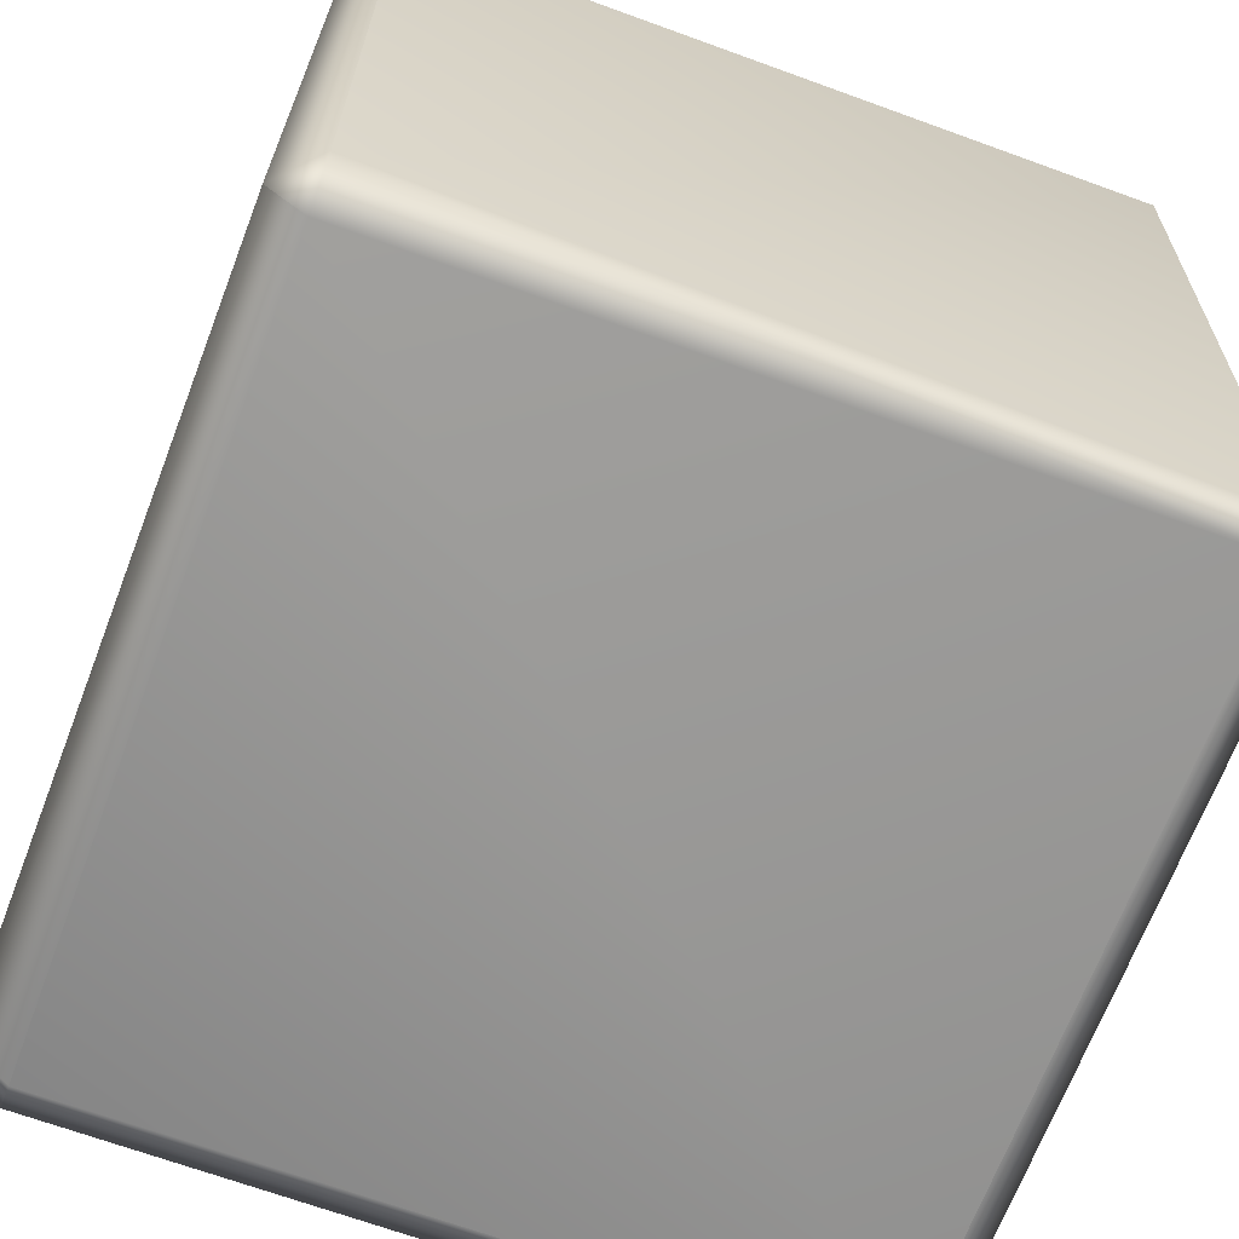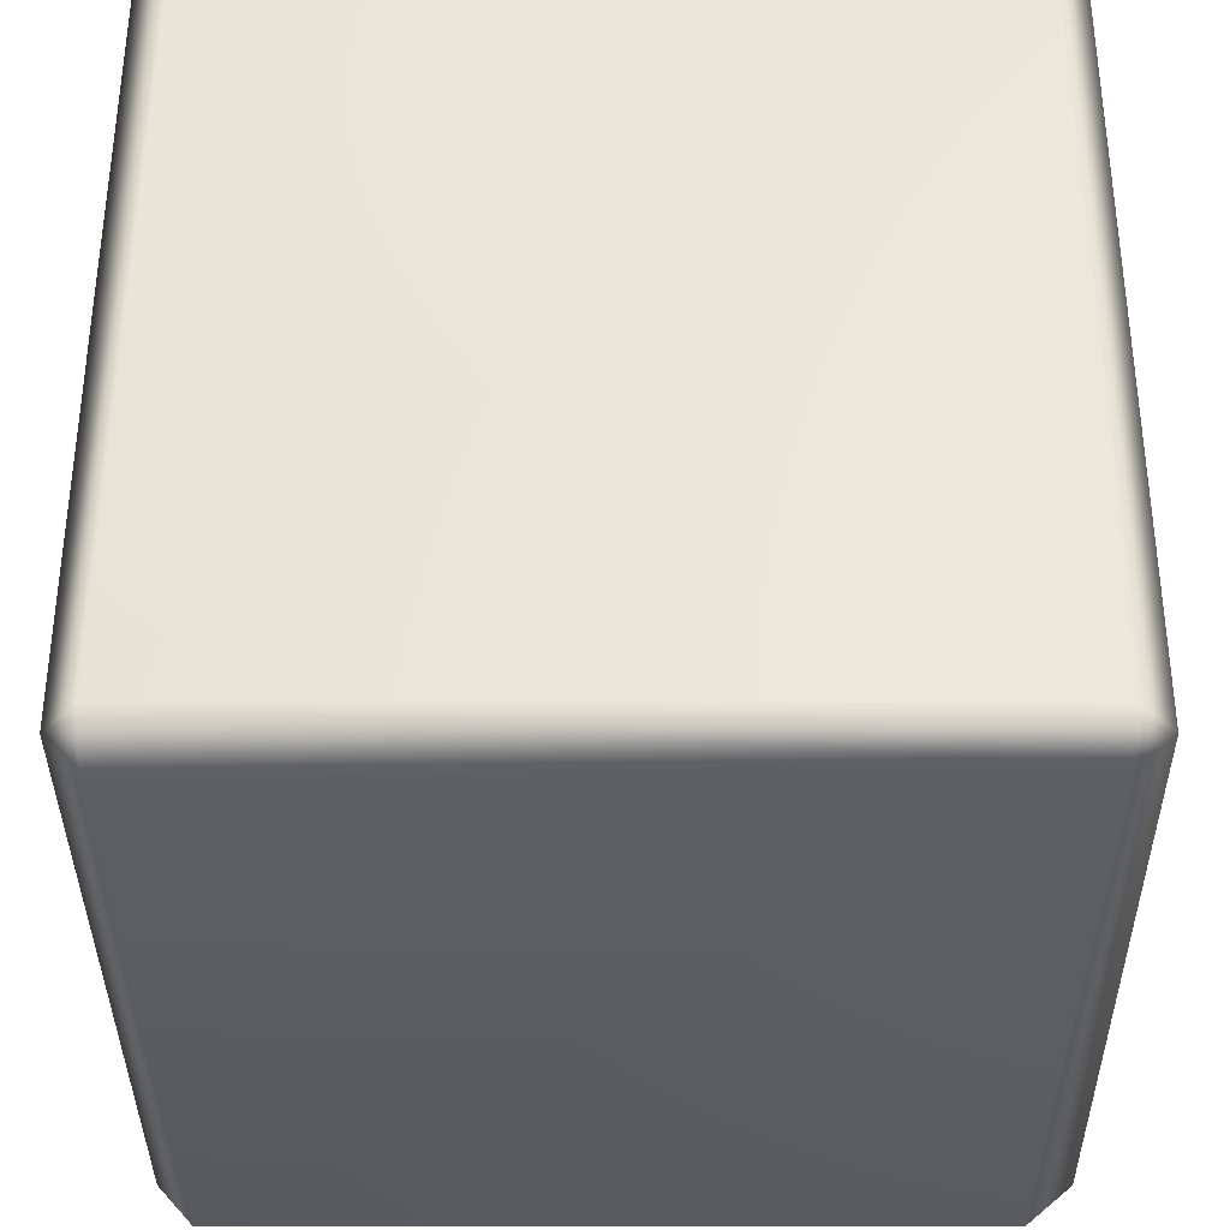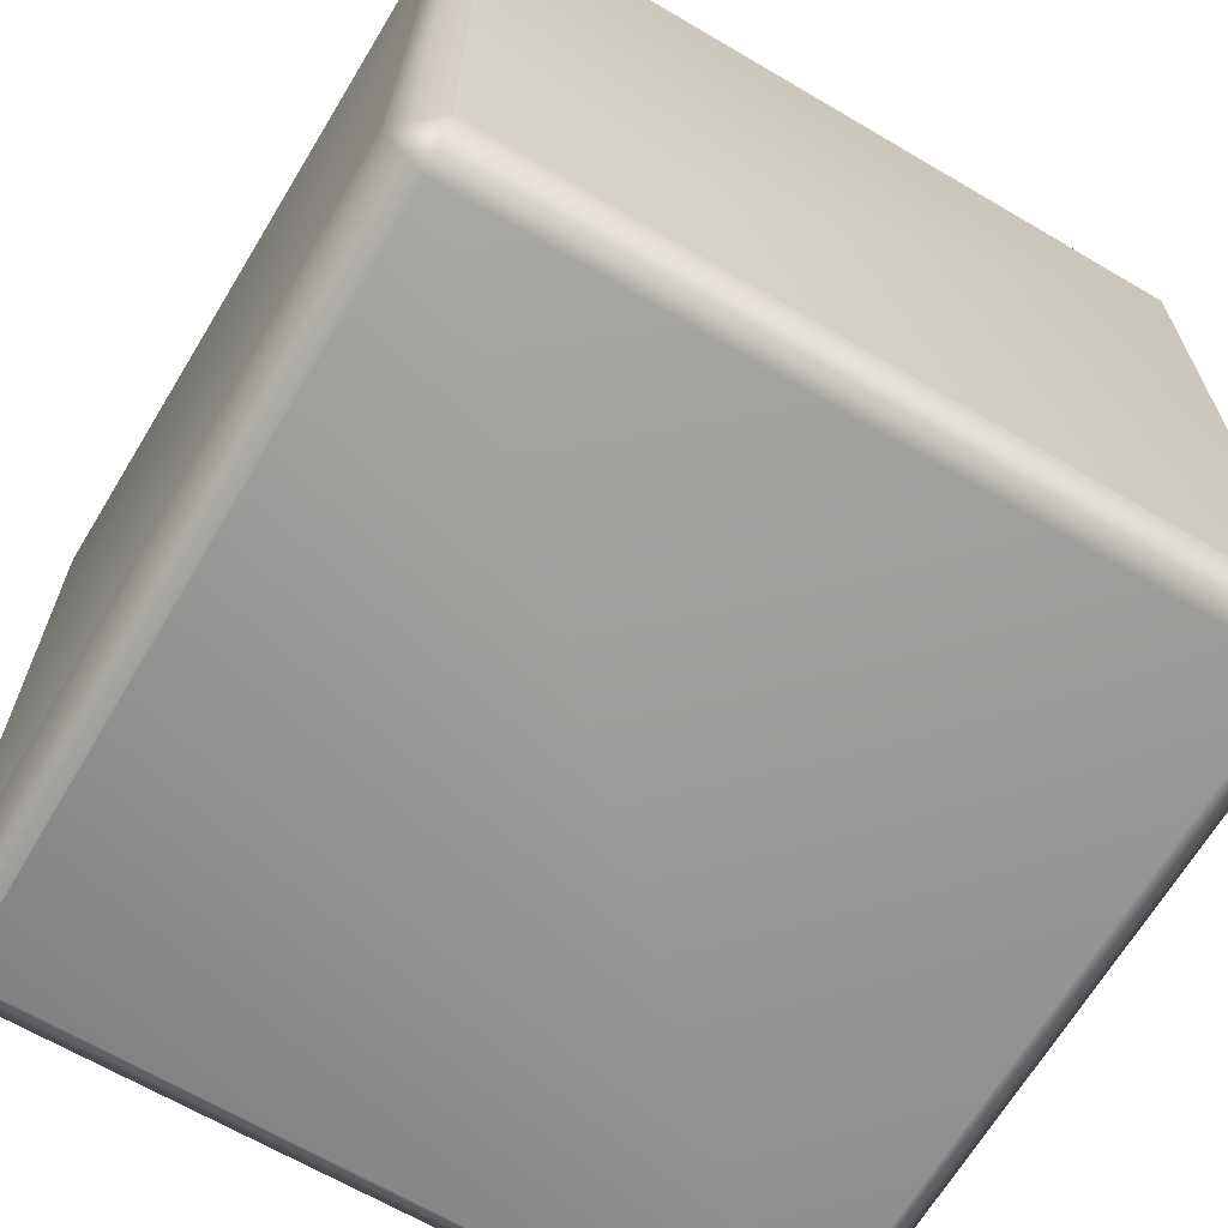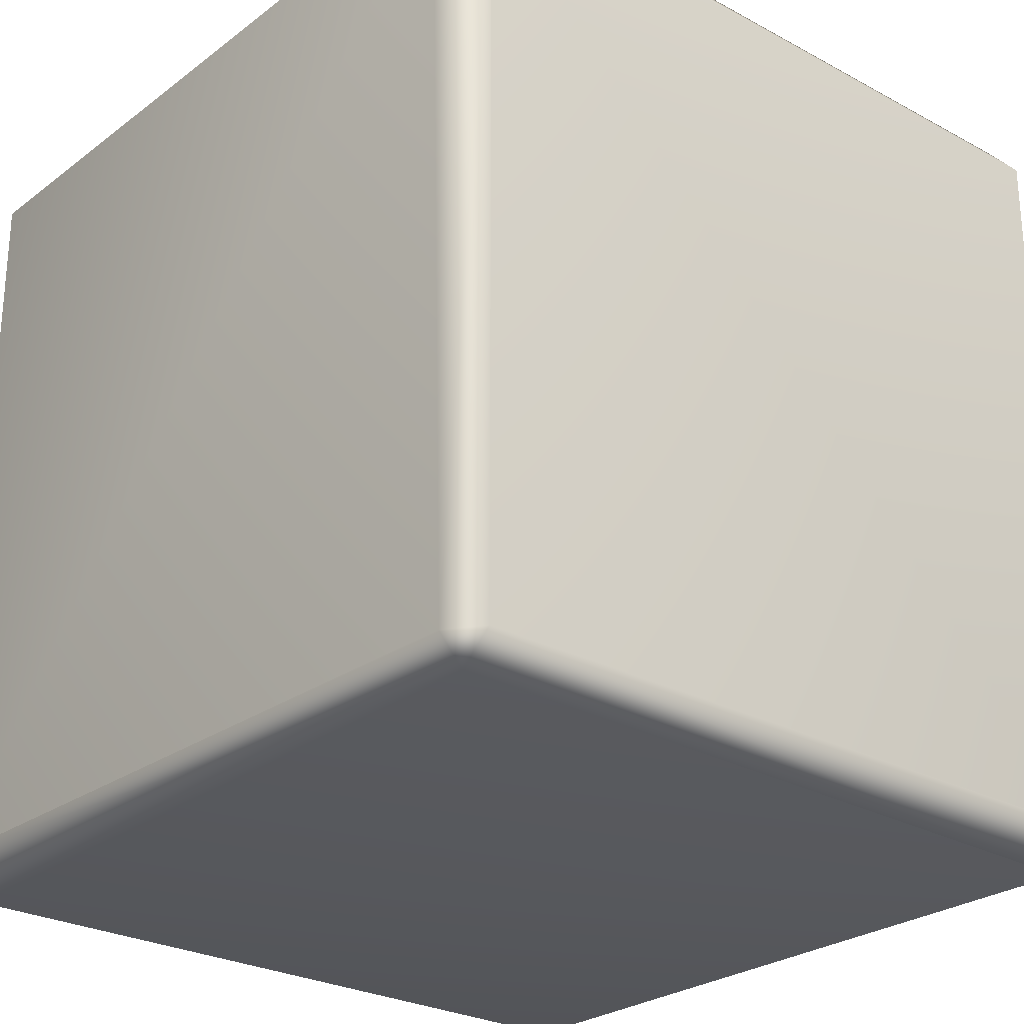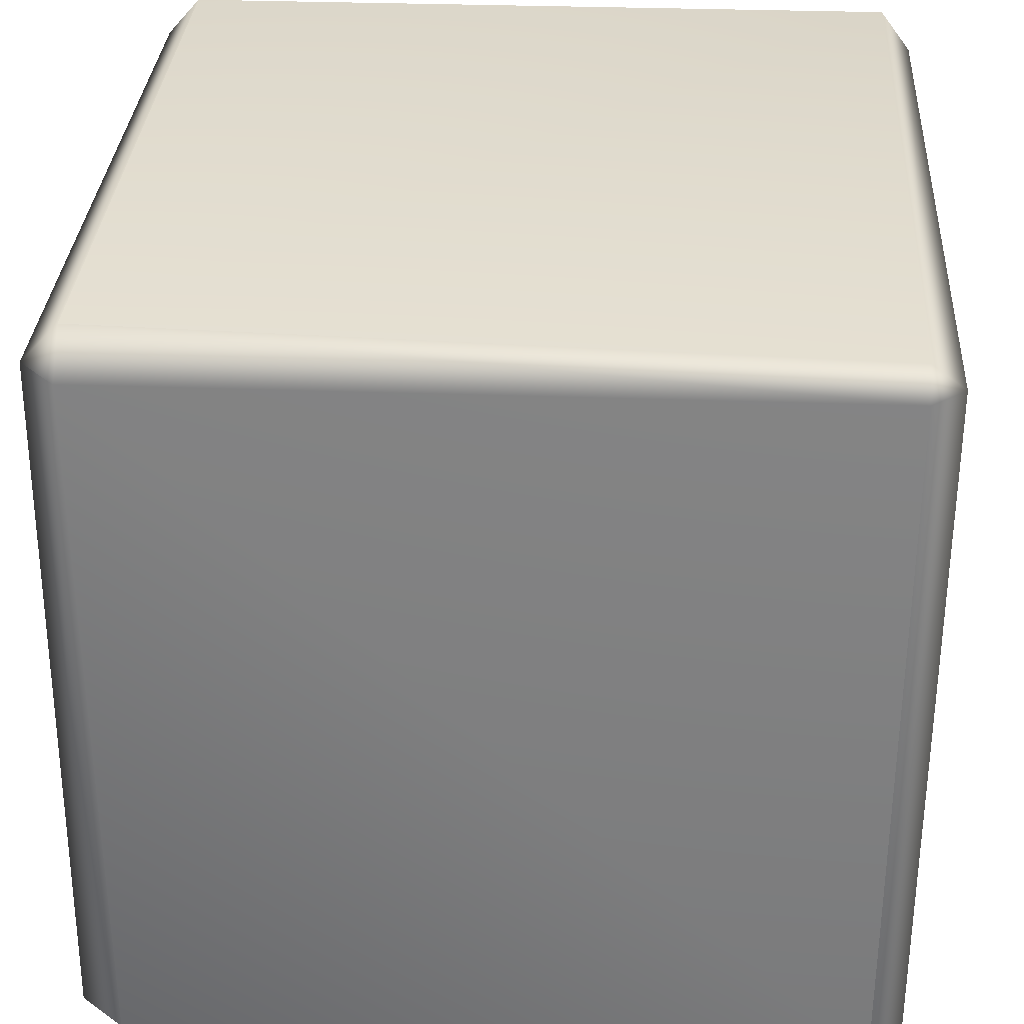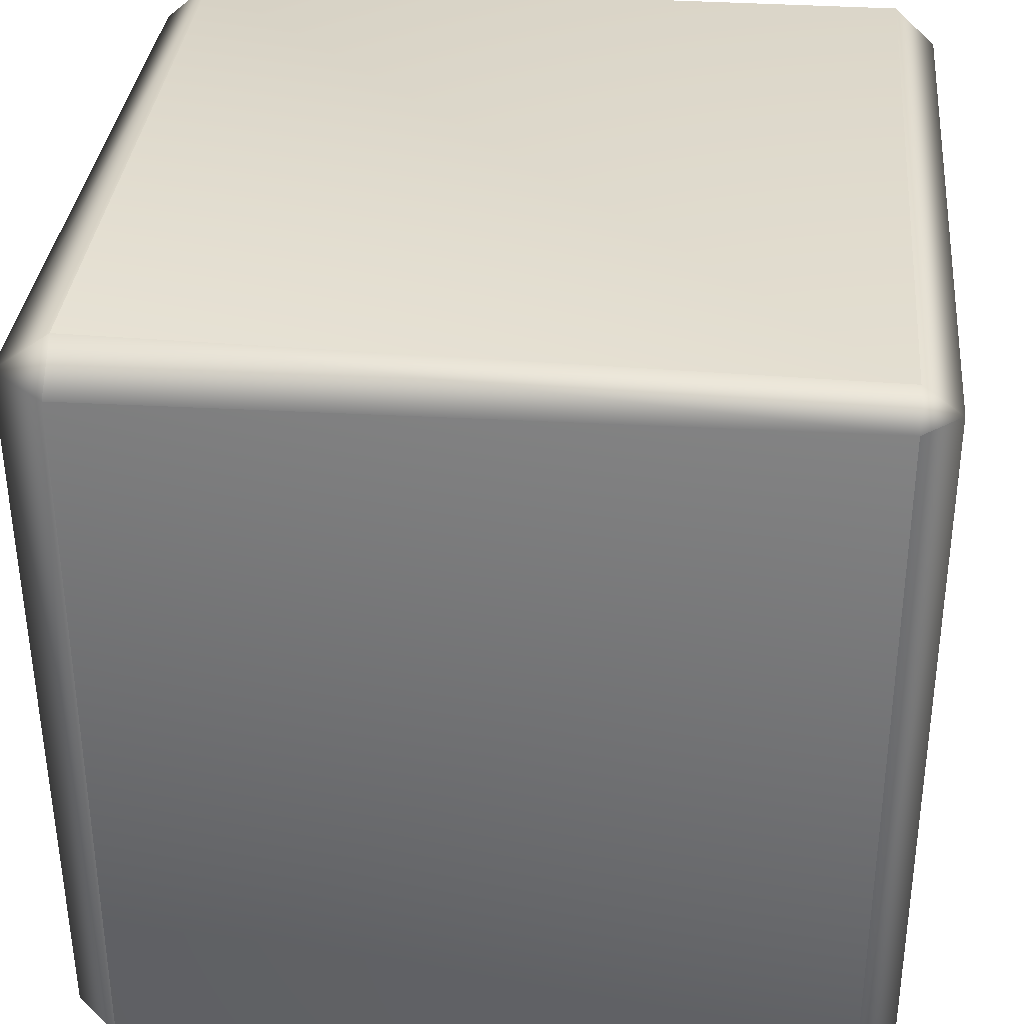
<metadata>
{"format":"obj","ext":"obj","renderer":"f3d","projection":"perspective","resolution":1024,"background":"white","views":[{"elev":-66.5,"azim":-20.4,"up":"+Y"},{"elev":54.4,"azim":180.0,"up":"+Z"},{"elev":-66.0,"azim":59.5,"up":"+Z"},{"elev":-26.3,"azim":49.4,"up":"+Y"},{"elev":32.4,"azim":3.5,"up":"+Z"},{"elev":34.4,"azim":-84.9,"up":"+Y"}]}
</metadata>
<code>
g ruinBlock03
v -0.93 0.06944 -1.038
v -1.046 0.06944 -0.9189
v -0.93 -0.02643 -0.9189
v 0.9566 0.06944 -1.042
v -0.93 0.06944 -1.038
v 0.9566 -0.02643 -0.9189
v 1.046 0.06944 -0.9189
v 0.9566 1.964 -1.039
v 1.046 1.964 -0.9189
v 0.9566 2.066 -0.9189
v -0.93 1.964 -1.06
v -0.93 0.06944 -1.038
v -0.93 1.964 -1.06
v -0.93 2.066 -0.9189
v -0.93 1.964 1.05
v -1.017 1.964 0.9515
v -0.93 2.037 0.9515
v 0.9566 1.964 1.06
v -0.93 1.964 1.05
v 0.9566 2.066 0.9515
v 1.038 1.964 0.9515
v 0.9566 0.06944 1.015
v 1.041 0.06944 0.9515
v 0.9566 -0.001413 0.9515
v -0.93 0.06944 1.05
v -0.93 1.964 1.05
v -0.93 0.06944 1.05
v -0.93 -0.02463 0.9515
v -1.023 0.06944 0.9515
v -0.93 1.964 1.05
v -1.017 1.964 0.9515
v 0.9566 -0.02643 -0.9189
v -0.93 -0.02643 -0.9189
v -0.93 -0.02463 0.9515
v 0.9566 -0.001413 0.9515
v -0.93 -0.02463 0.9515
v -0.93 -0.02643 -0.9189
v -1.046 0.06944 -0.9189
v -1.023 0.06944 0.9515
v -0.93 0.06944 -1.038
v -1.046 1.964 -0.9189
v -1.046 0.06944 -0.9189
v -0.93 1.964 -1.06
v -0.93 2.066 -0.9189
v 0.9566 2.066 -0.9189
v -0.93 2.037 0.9515
v -0.93 2.066 -0.9189
v 0.9566 2.066 0.9515
v 1.046 1.964 -0.9189
v 1.038 1.964 0.9515
v -0.93 2.066 -0.9189
v -0.93 2.037 0.9515
v -1.017 1.964 0.9515
v -1.046 1.964 -0.9189
v 0.9566 -0.02643 -0.9189
v 0.9566 -0.001413 0.9515
v 1.041 0.06944 0.9515
v 1.046 0.06944 -0.9189
v -1.046 0.06944 -0.9189
v -1.046 1.964 -0.9189
v -1.017 1.964 0.9515
v -1.023 0.06944 0.9515
v 1.038 1.964 0.9515
v 1.046 1.964 -0.9189
v 1.046 0.06944 -0.9189
v 1.041 0.06944 0.9515
g ruinBlock03_0
f 3 2 1
f 5 4 3
f 4 6 3
f 4 7 6
f 4 8 7
f 8 9 7
f 10 9 8
f 11 8 4
f 12 11 4
f 10 8 13
f 14 10 13
f 17 16 15
f 19 18 17
f 18 20 17
f 18 21 20
f 18 22 21
f 22 23 21
f 24 23 22
f 25 22 18
f 26 25 18
f 24 22 27
f 28 24 27
f 27 29 28
f 29 27 30
f 31 29 30
f 34 33 32
f 35 34 32
f 38 37 36
f 39 38 36
f 42 41 40
f 41 43 40
f 43 41 44
f 47 46 45
f 46 48 45
f 45 48 49
f 48 50 49
f 53 52 51
f 54 53 51
f 57 56 55
f 58 57 55
f 61 60 59
f 62 61 59
f 65 64 63
f 66 65 63

</code>
